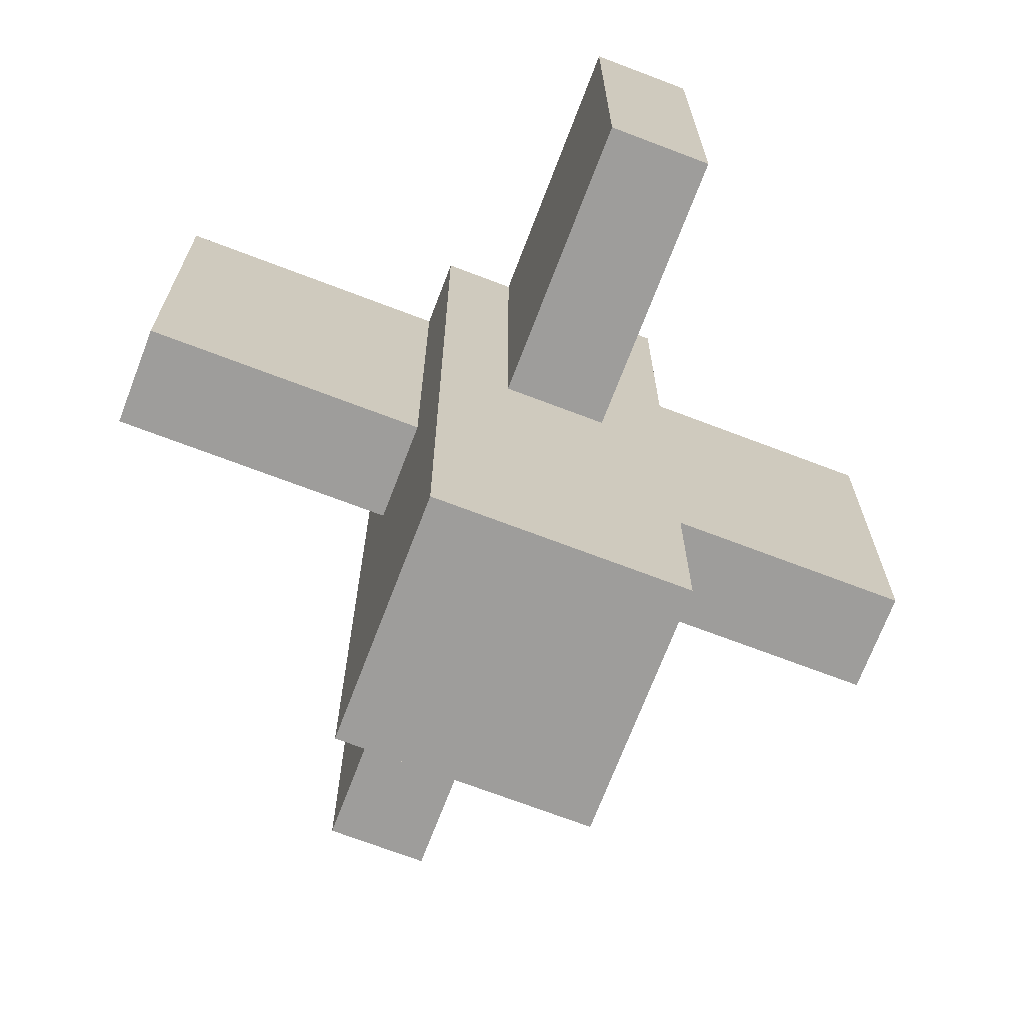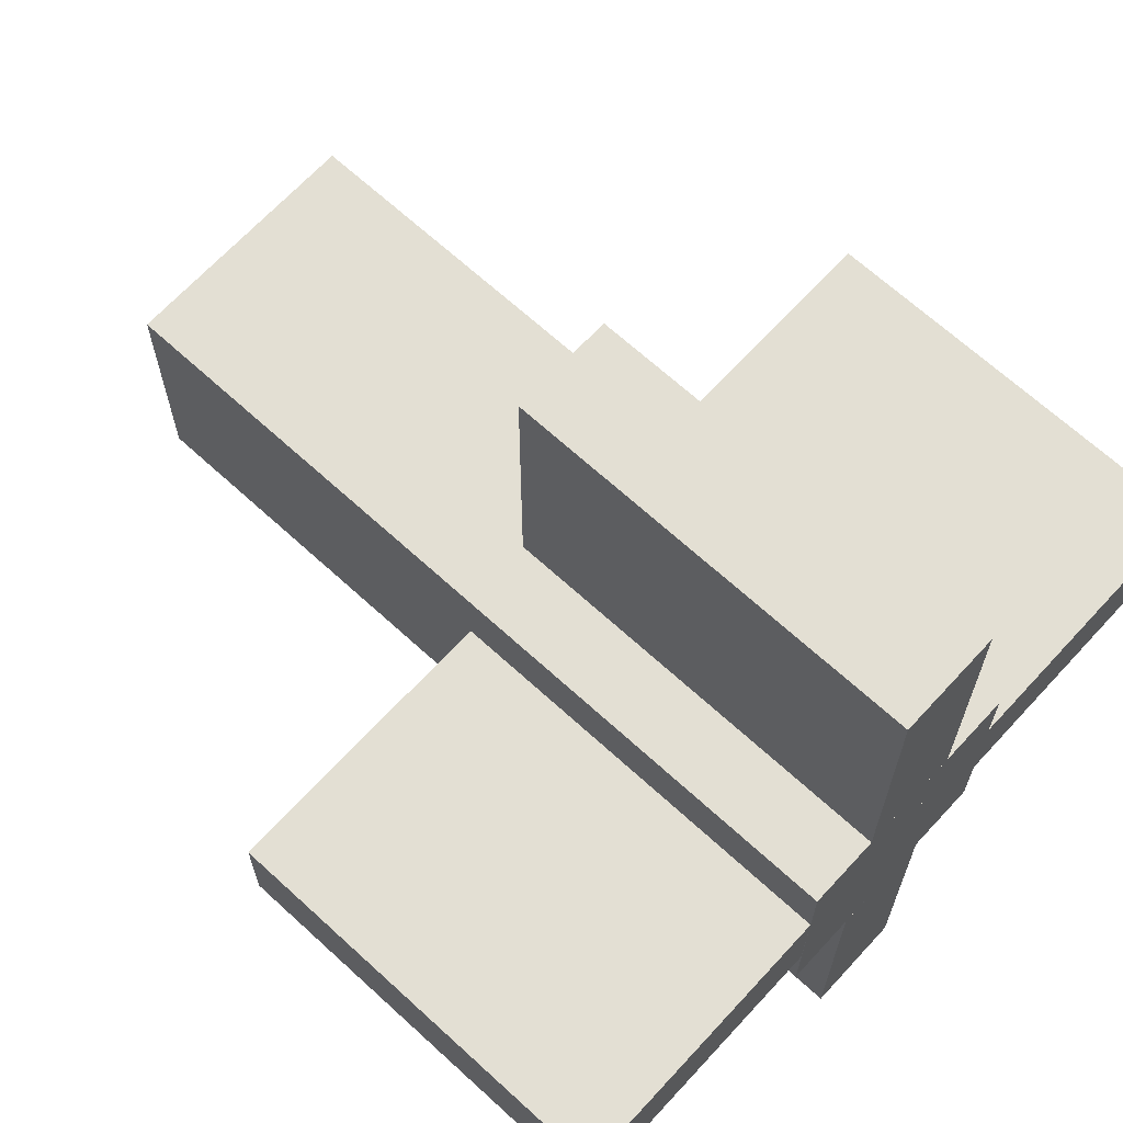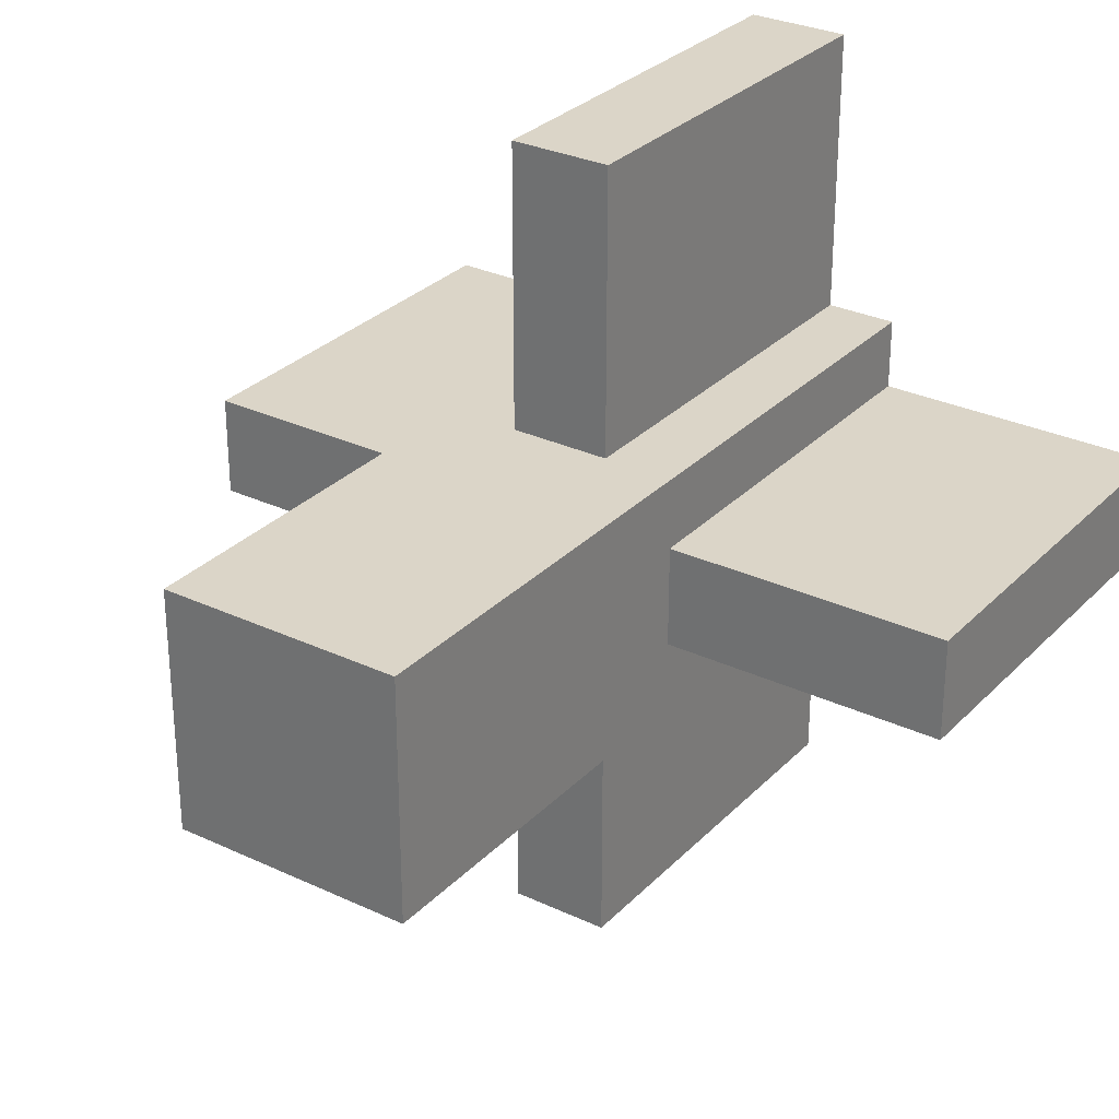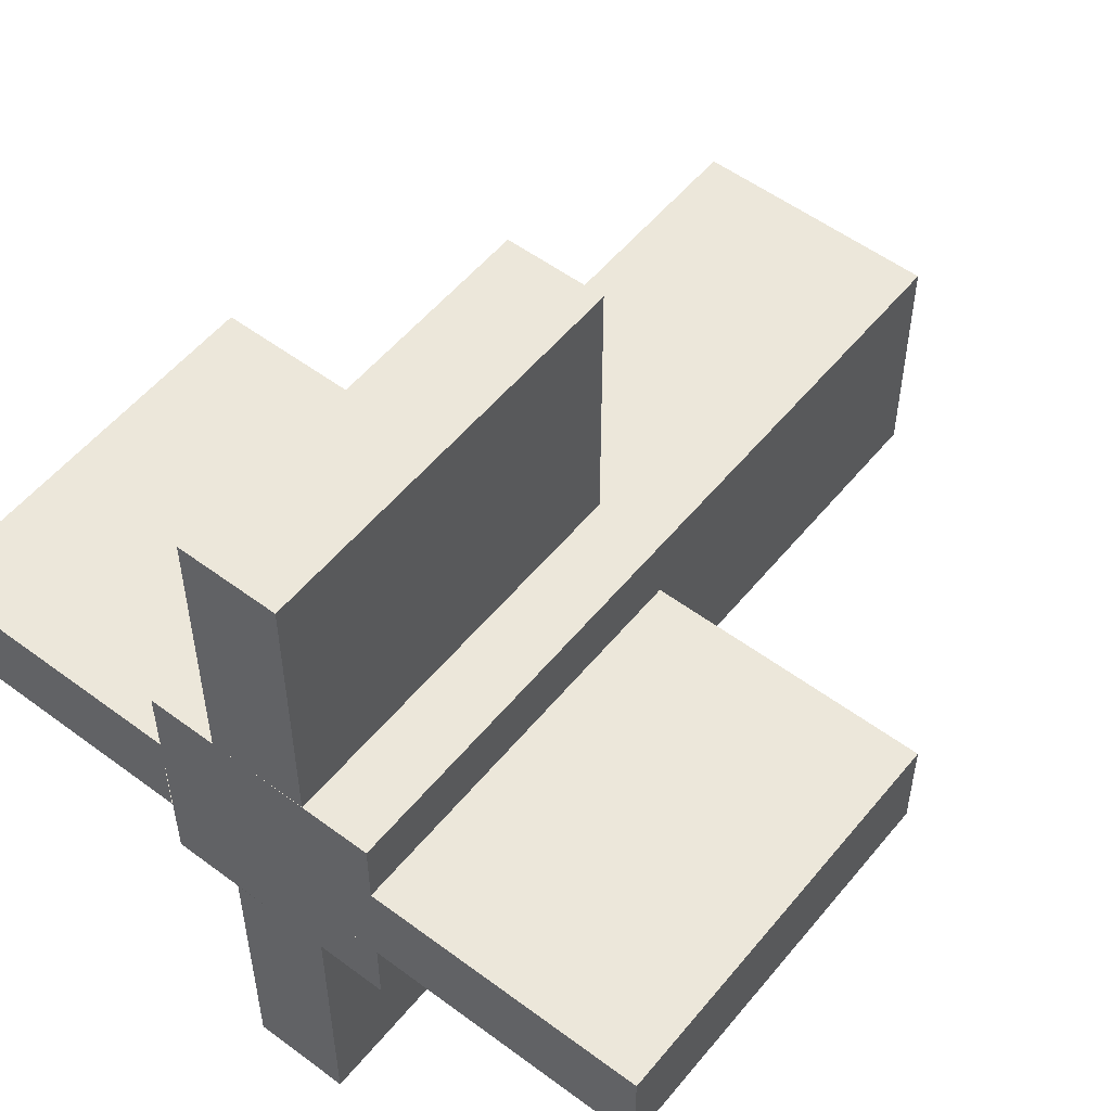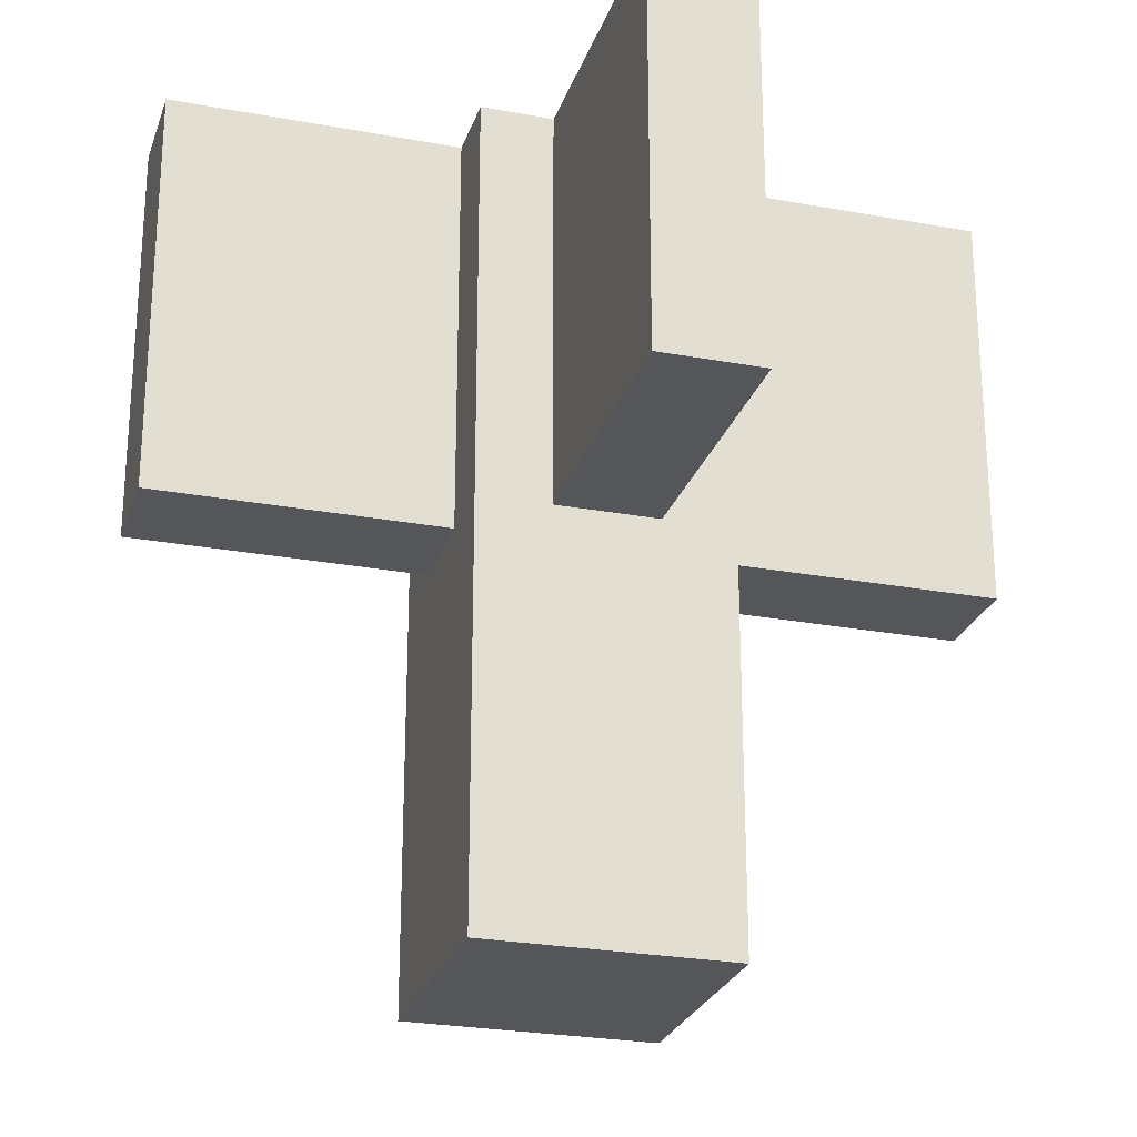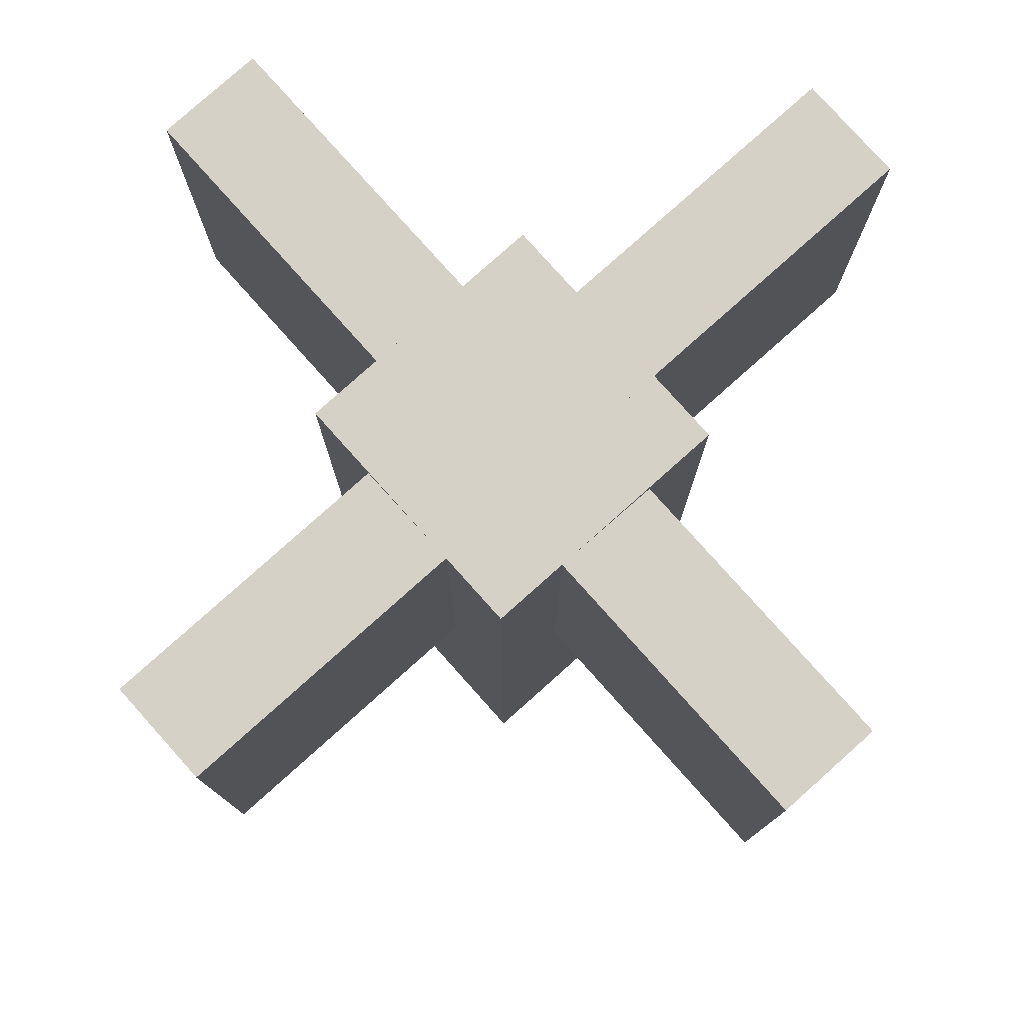
<metadata>
{"format":"obj","ext":"obj","renderer":"f3d","projection":"perspective","resolution":1024,"background":"white","views":[{"elev":-70.6,"azim":-20.9,"up":"+Y"},{"elev":67.0,"azim":132.6,"up":"+Z"},{"elev":29.6,"azim":34.7,"up":"+Z"},{"elev":54.0,"azim":-141.6,"up":"+Z"},{"elev":-25.5,"azim":163.5,"up":"+Y"},{"elev":79.1,"azim":48.2,"up":"+Y"}]}
</metadata>
<code>
v -0.15 -0.5 0.15
v -0.15 0.5 0.15
v -0.15 0.5 -0.15
v -0.15 -0.5 -0.15
v 0.15 0.5 -0.15
v 0.15 -0.5 -0.15
v 0.15 0.5 0.15
v 0.15 -0.5 0.15
v -0.0625 0 0.5
v -0.0625 0.5 0.5
v -0.0625 0.5 0.1507
v -0.0625 0.5 -0.1485
v -0.0625 0.5 -0.5
v -0.0625 0 -0.5
v 0.0625 0.5 -0.5
v 0.0625 0 -0.5
v 0.0625 0.5 -0.151
v 0.0625 0.5 0.1499
v 0.0625 0.5 0.5
v 0.0625 0 0.5
v 0.5 0 0.0625
v 0.5 0.5 0.0625
v 0.1499 0.5 0.0625
v -0.1499 0.5 0.0625
v -0.5 0.5 0.0625
v -0.5 0 0.0625
v -0.5 0.5 -0.0625
v -0.5 0 -0.0625
v -0.1485 0.5 -0.0625
v 0.1511 0.5 -0.0625
v 0.5 0.5 -0.0625
v 0.5 0 -0.0625
f 1 2 3 4
f 4 3 5 6
f 6 5 7 8
f 8 7 2 1
f 4 6 8 1
f 2 7 5 3
f 9 10 11 12 13 14
f 14 13 15 16
f 16 15 17 18 19 20
f 20 19 10 9
f 14 16 20 9
f 18 11 10 19
f 15 13 12 17
f 21 22 23 24 25 26
f 26 25 27 28
f 28 27 29 30 31 32
f 32 31 22 21
f 26 28 32 21
f 30 23 22 31
f 27 25 24 29

</code>
